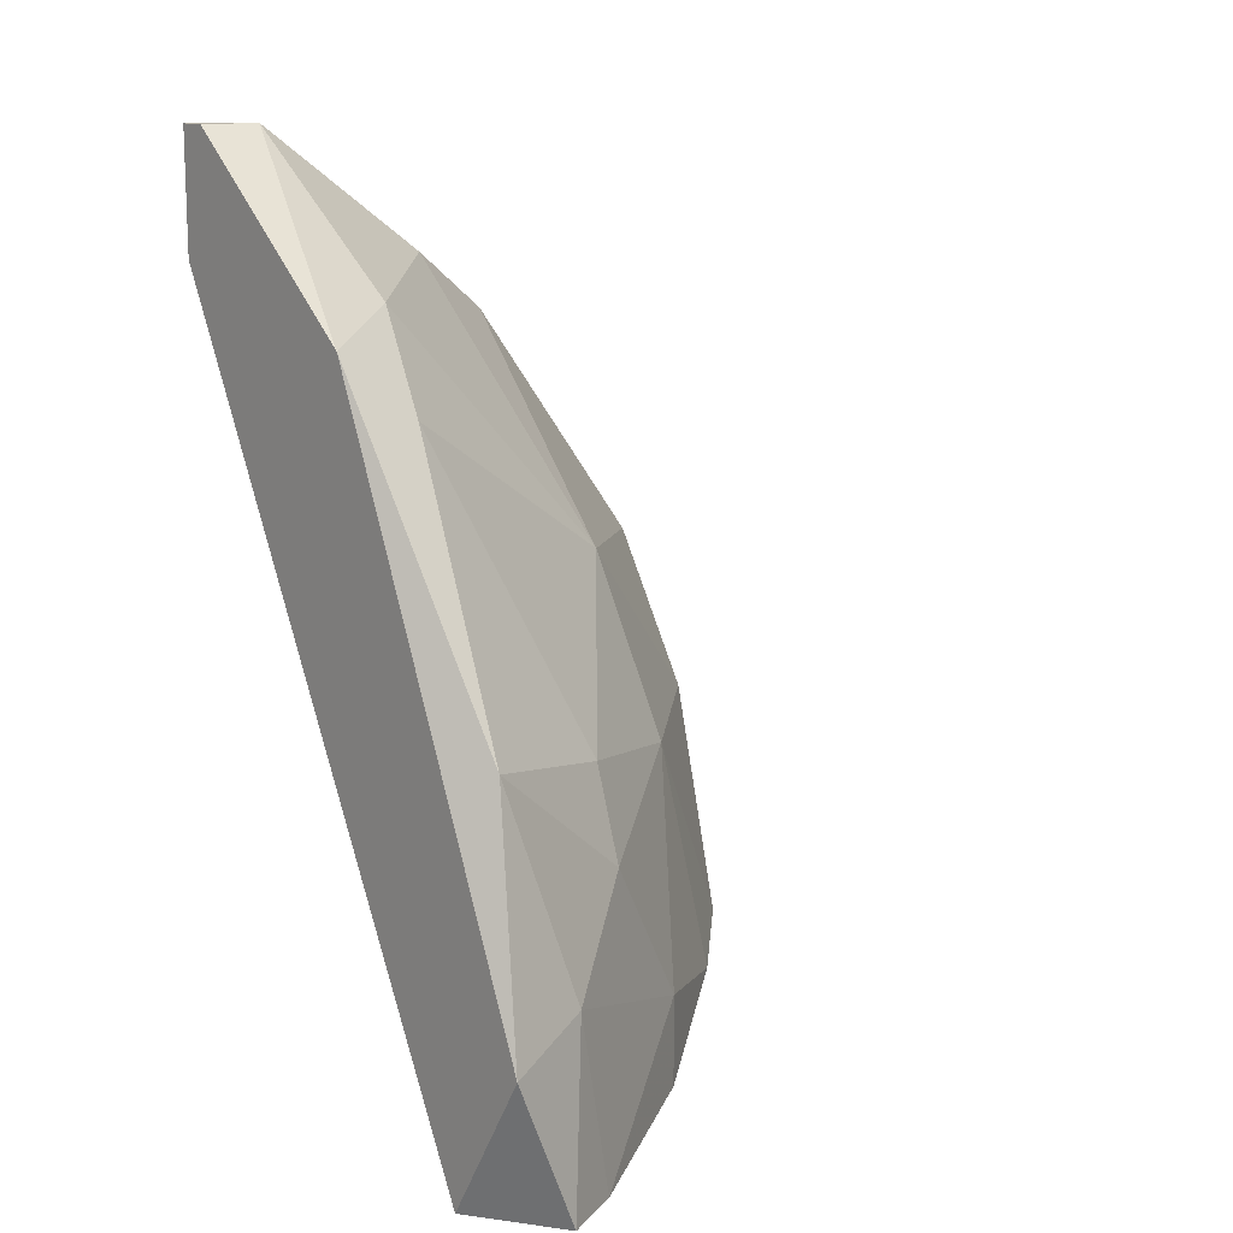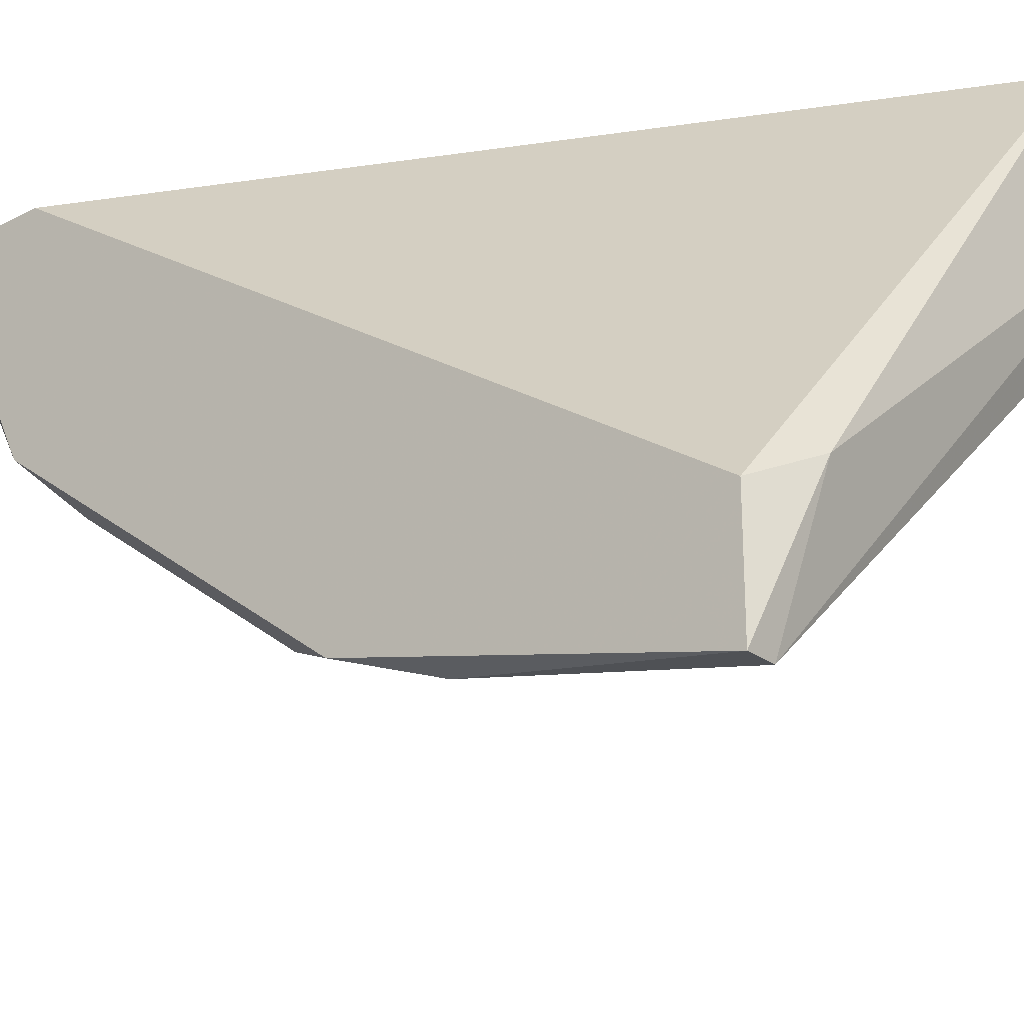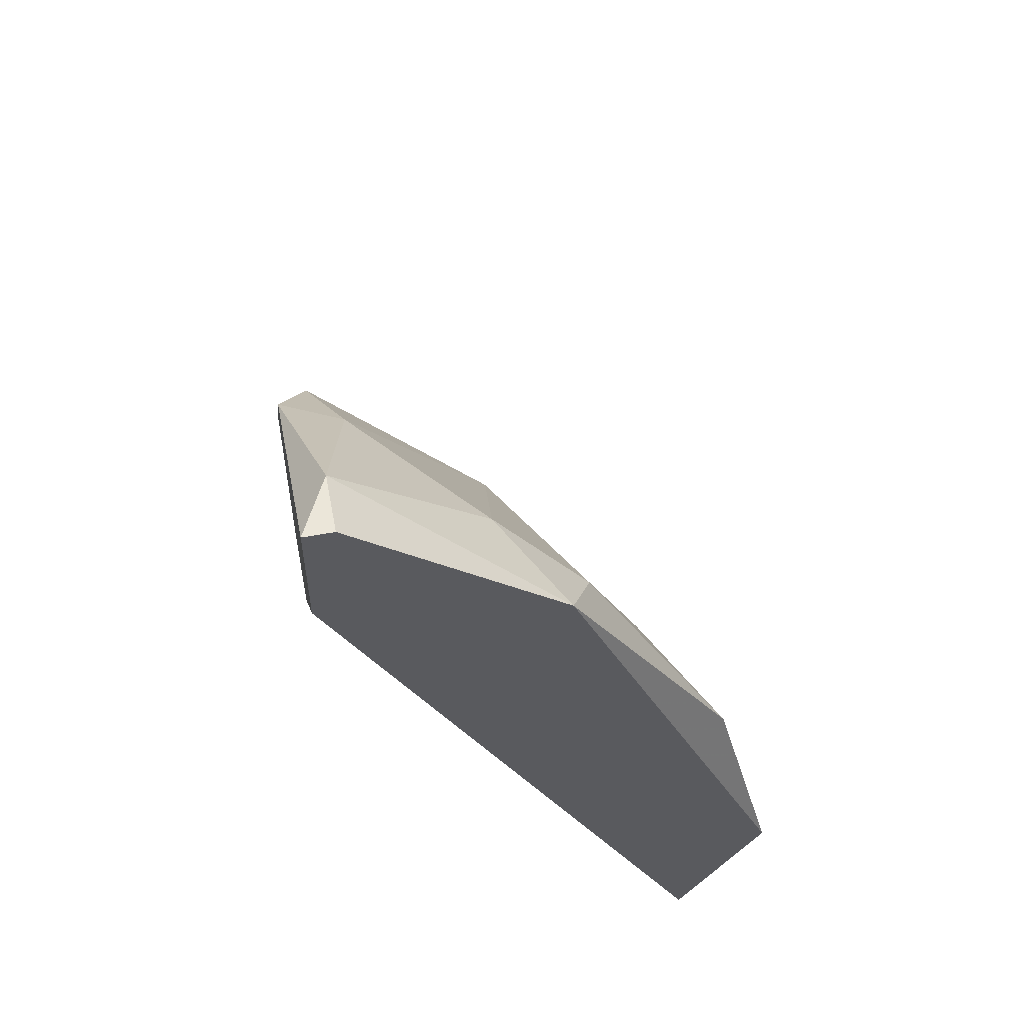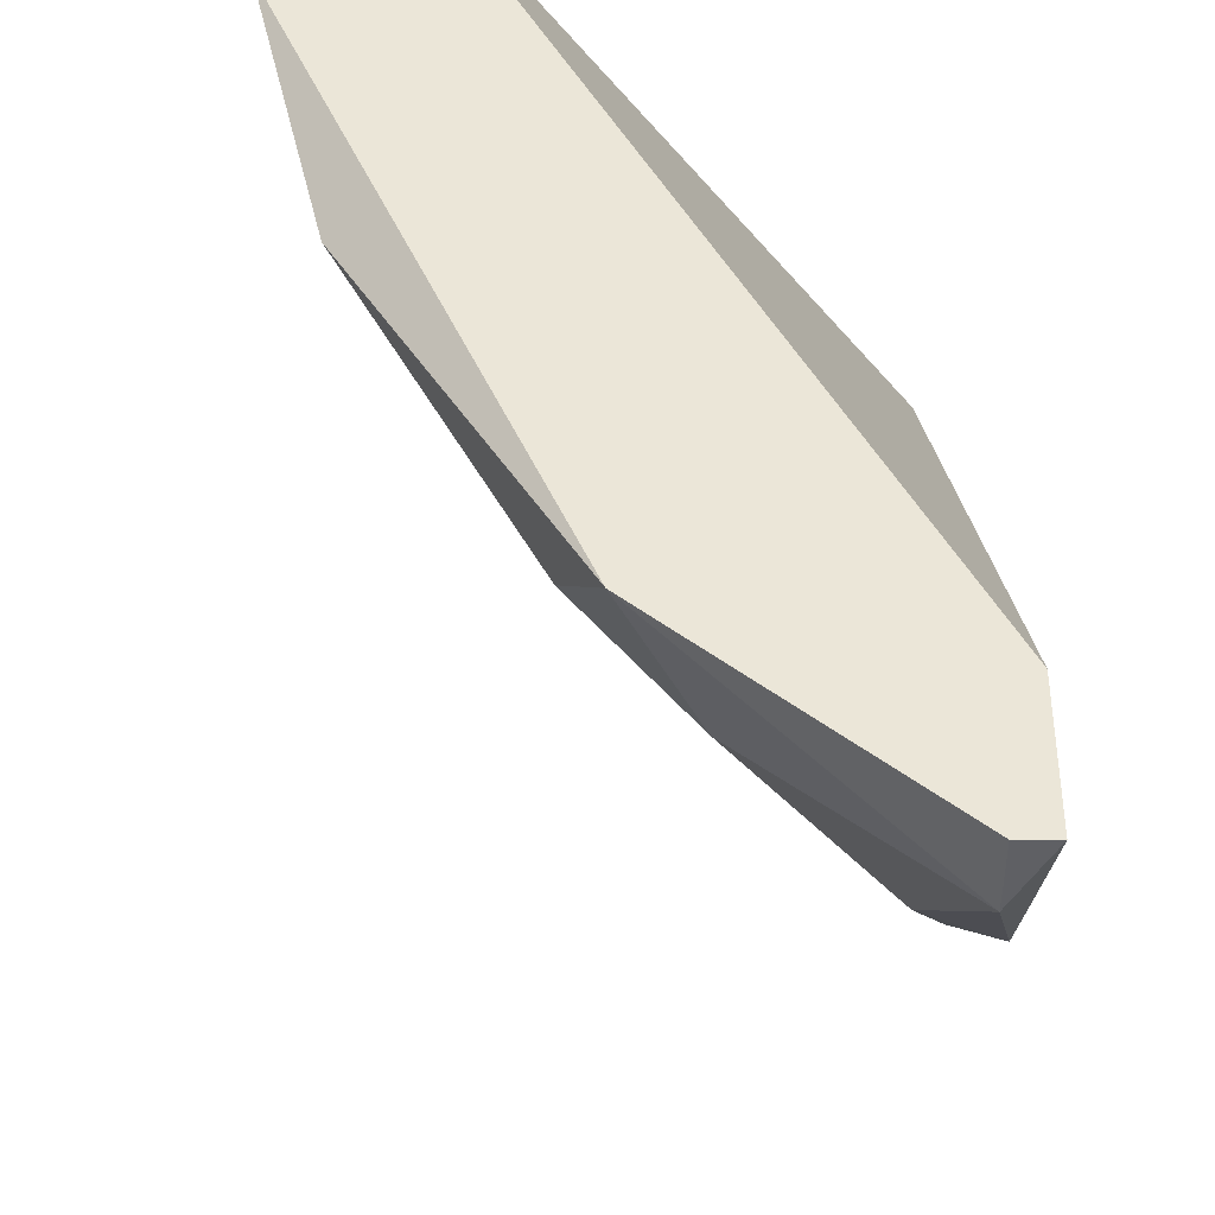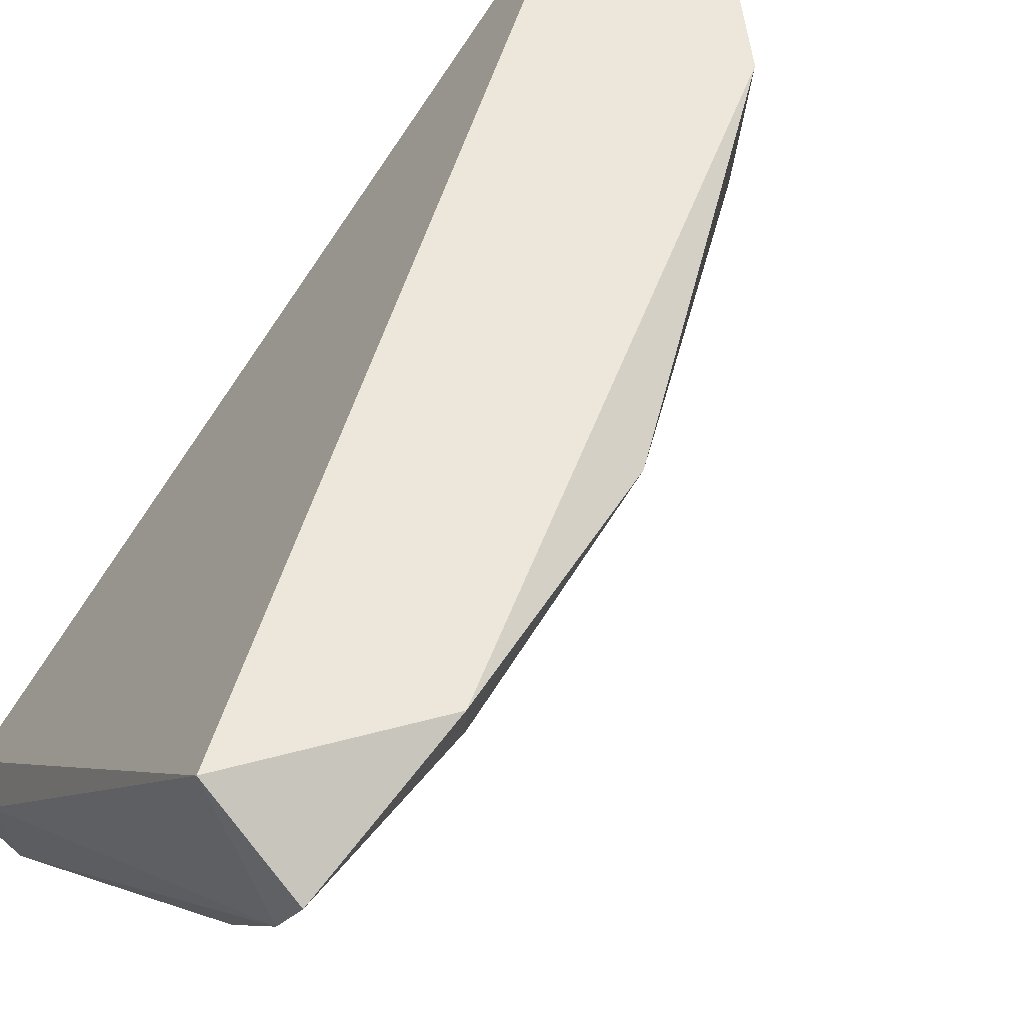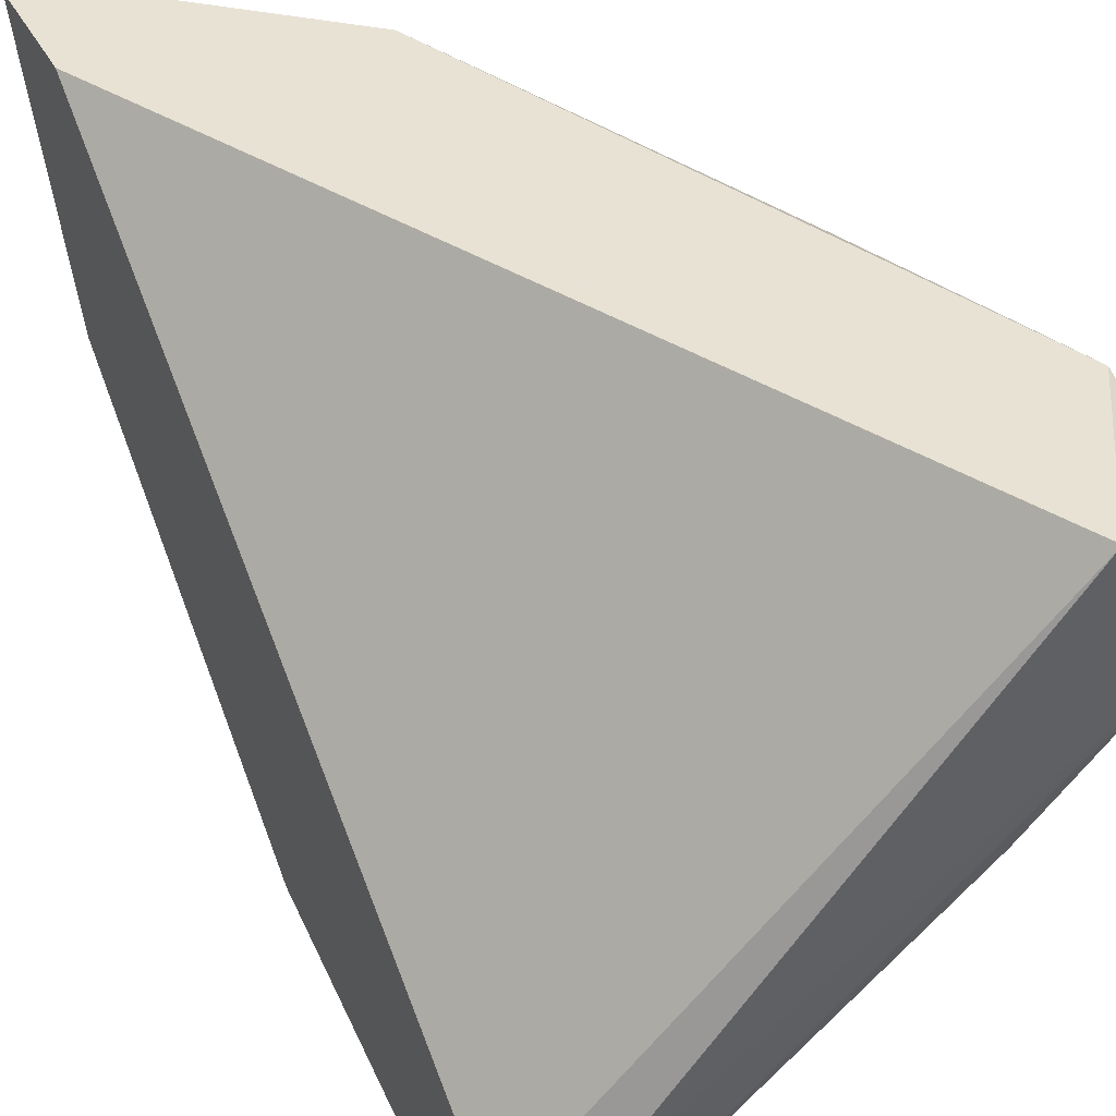
<metadata>
{"format":"obj","ext":"obj","renderer":"f3d","projection":"perspective","resolution":1024,"background":"white","views":[{"elev":13.1,"azim":50.7,"up":"+Y"},{"elev":-25.3,"azim":-50.1,"up":"+Z"},{"elev":55.1,"azim":-11.0,"up":"+Y"},{"elev":46.5,"azim":-179.8,"up":"+Z"},{"elev":53.1,"azim":43.0,"up":"+Z"},{"elev":40.6,"azim":-26.1,"up":"+Z"}]}
</metadata>
<code>
v 0.05796 -0.000836 -0.0154
v 0.05796 -0.007204 -0.01116
v 0.05018 0.01118 -0.01611
v 0.05018 -0.006496 -0.02177
v 0.05301 0.01048 -0.01328
v 0.06008 -0.003665 -0.01116
v 0.06008 -0.007204 -0.01258
v 0.05372 0.004819 -0.01823
v 0.05372 -0.004373 -0.02177
v 0.04877 -0.005788 -0.02247
v 0.04877 -0.005788 -0.02531
v 0.04877 0.002701 -0.02318
v 0.04877 0.01401 -0.01116
v 0.04877 0.01118 -0.01682
v 0.04877 0.01118 -0.01116
v 0.05443 0.009769 -0.01116
v 0.05867 0.001993 -0.01187
v 0.05938 -0.002959 -0.01328
v 0.05938 -0.007204 -0.01399
v 0.05725 0.001286 -0.0154
v 0.05725 -0.006496 -0.01753
v 0.05725 -0.004373 -0.01753
v 0.0516 0.000578 -0.02247
v 0.05513 -0.00508 -0.02035
v 0.05513 0.008355 -0.01258
v 0.05513 0.000578 -0.01894
v 0.04948 0.009769 -0.01823
v 0.04948 -0.005788 -0.02531
v 0.04948 0.01401 -0.01258
v 0.04948 0.01401 -0.01116
v 0.04948 0.000578 -0.02389
v 0.04948 0.004111 -0.02247
f 19 22 18
f 30 13 2
f 2 13 15
f 10 2 15
f 13 10 15
f 10 13 11
f 30 2 16
f 11 13 14
f 32 8 23
f 2 7 6
f 16 2 6
f 17 16 6
f 16 17 25
f 23 8 26
f 2 10 4
f 10 11 4
f 11 28 4
f 28 24 21
f 11 14 12
f 13 30 29
f 30 16 29
f 14 13 29
f 3 14 29
f 17 1 20
f 25 17 20
f 8 25 20
f 26 8 20
f 1 26 20
f 8 32 27
f 3 8 27
f 14 3 27
f 32 12 27
f 12 14 27
f 8 3 5
f 25 8 5
f 16 25 5
f 29 16 5
f 3 29 5
f 26 1 22
f 24 26 22
f 21 24 22
f 26 24 9
f 23 26 9
f 24 28 9
f 28 23 9
f 7 2 19
f 2 4 19
f 4 28 19
f 28 21 19
f 21 22 19
f 32 23 31
f 28 11 31
f 23 28 31
f 12 32 31
f 11 12 31
f 1 17 18
f 6 7 18
f 17 6 18
f 22 1 18
f 7 19 18

</code>
